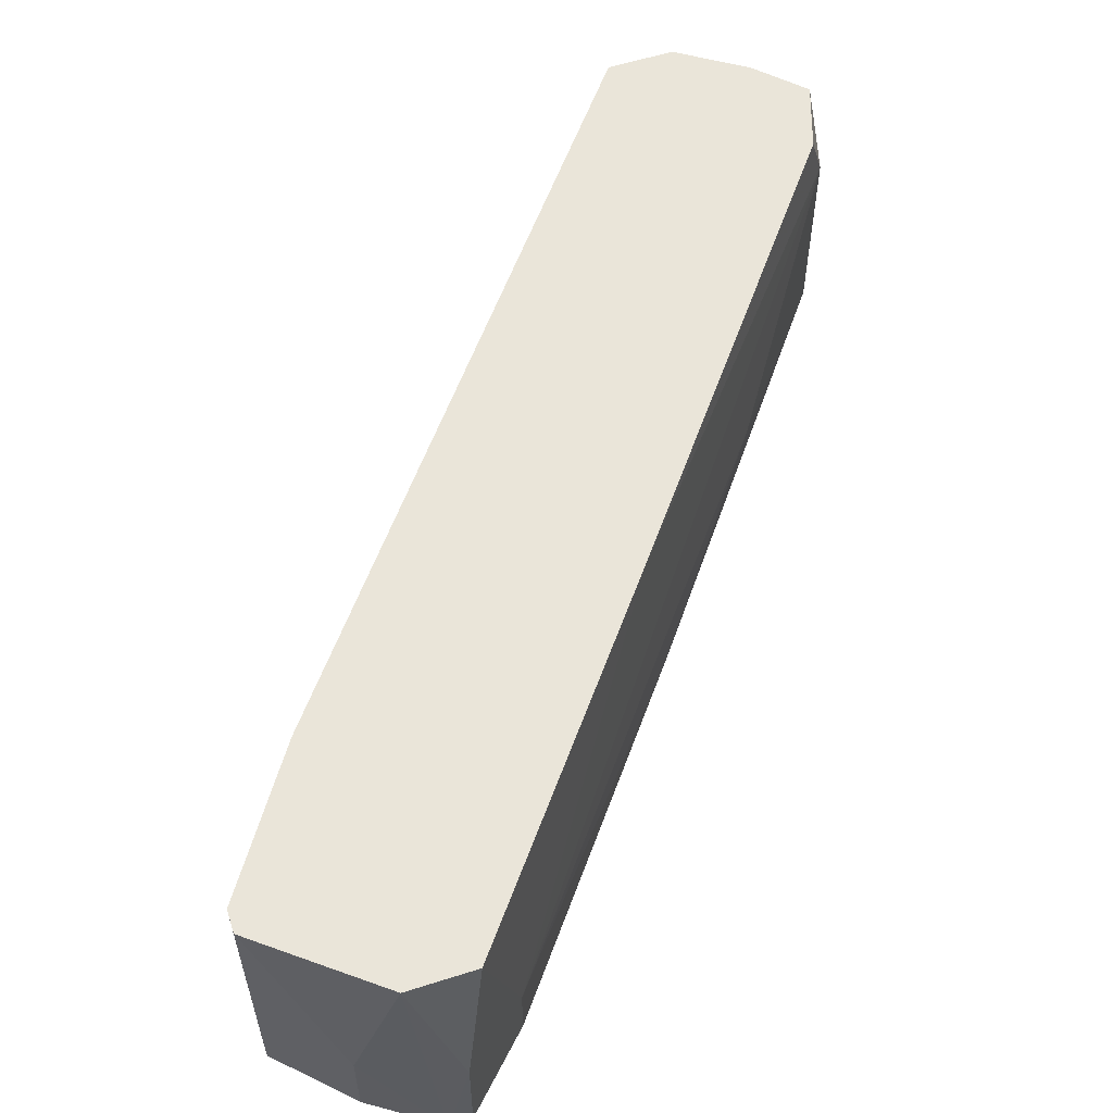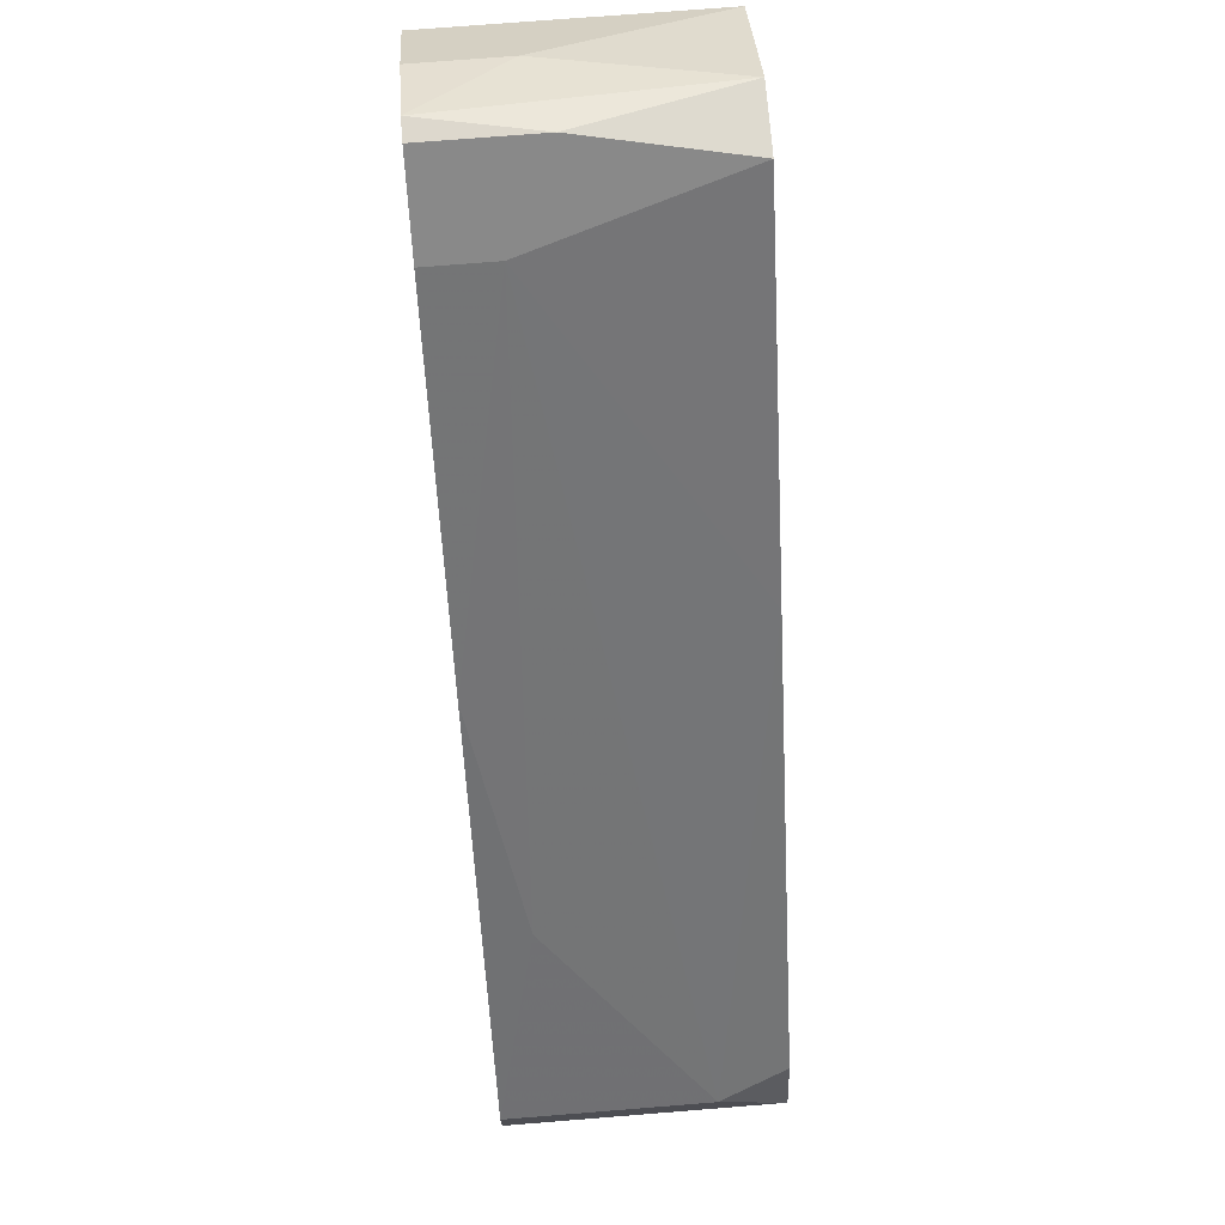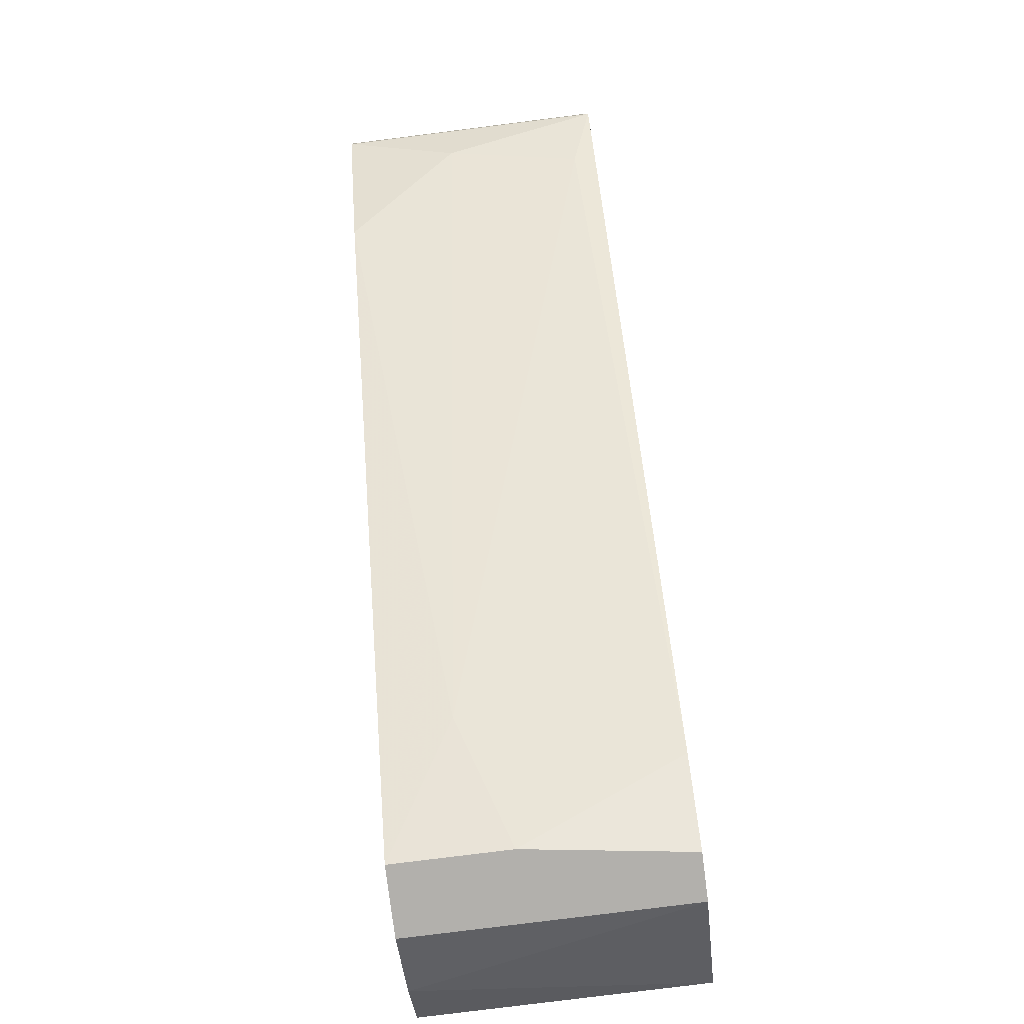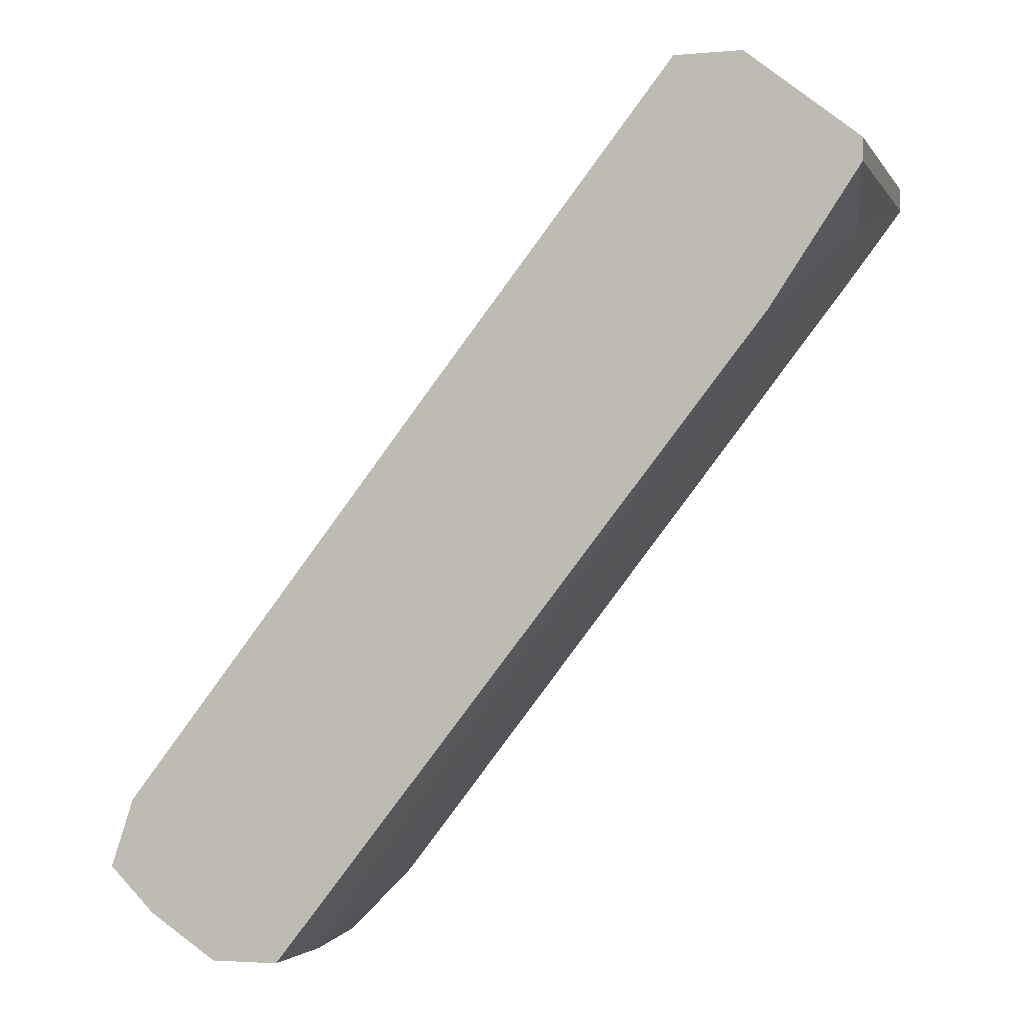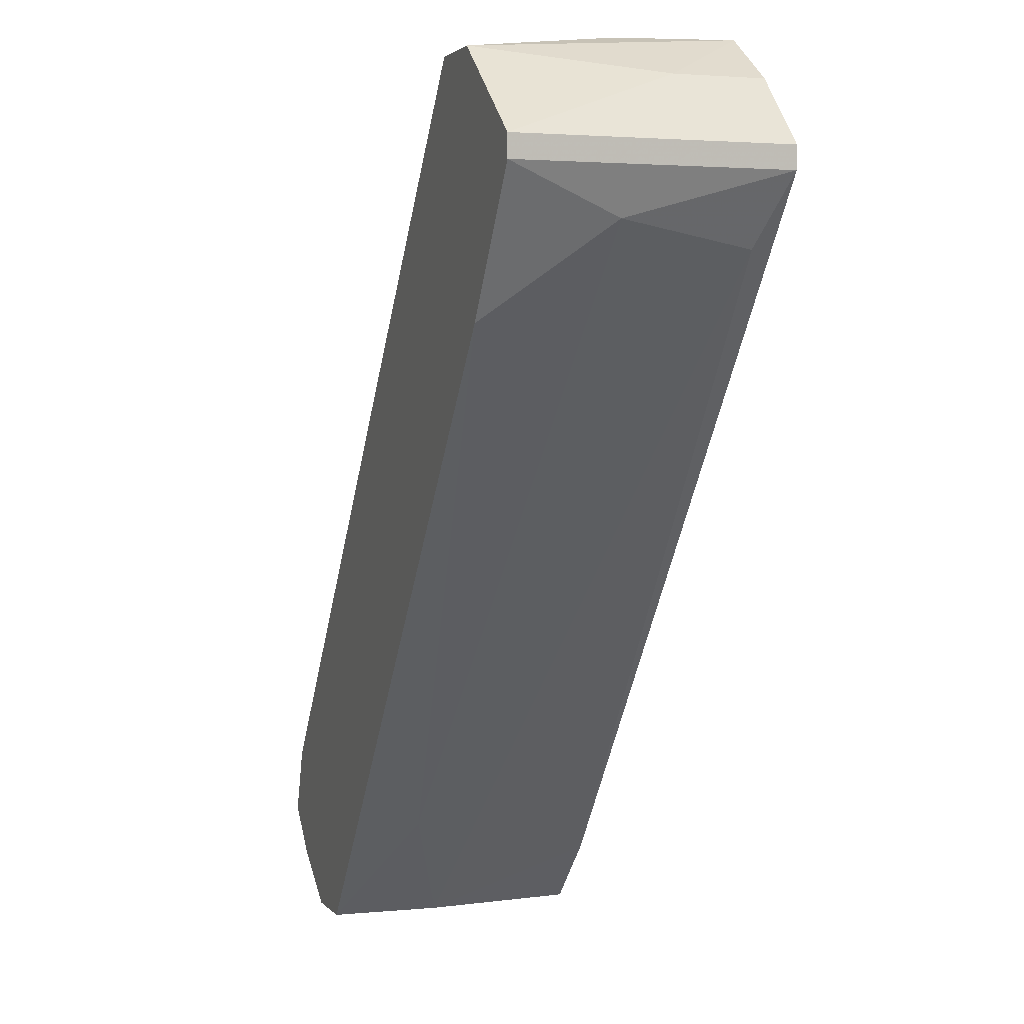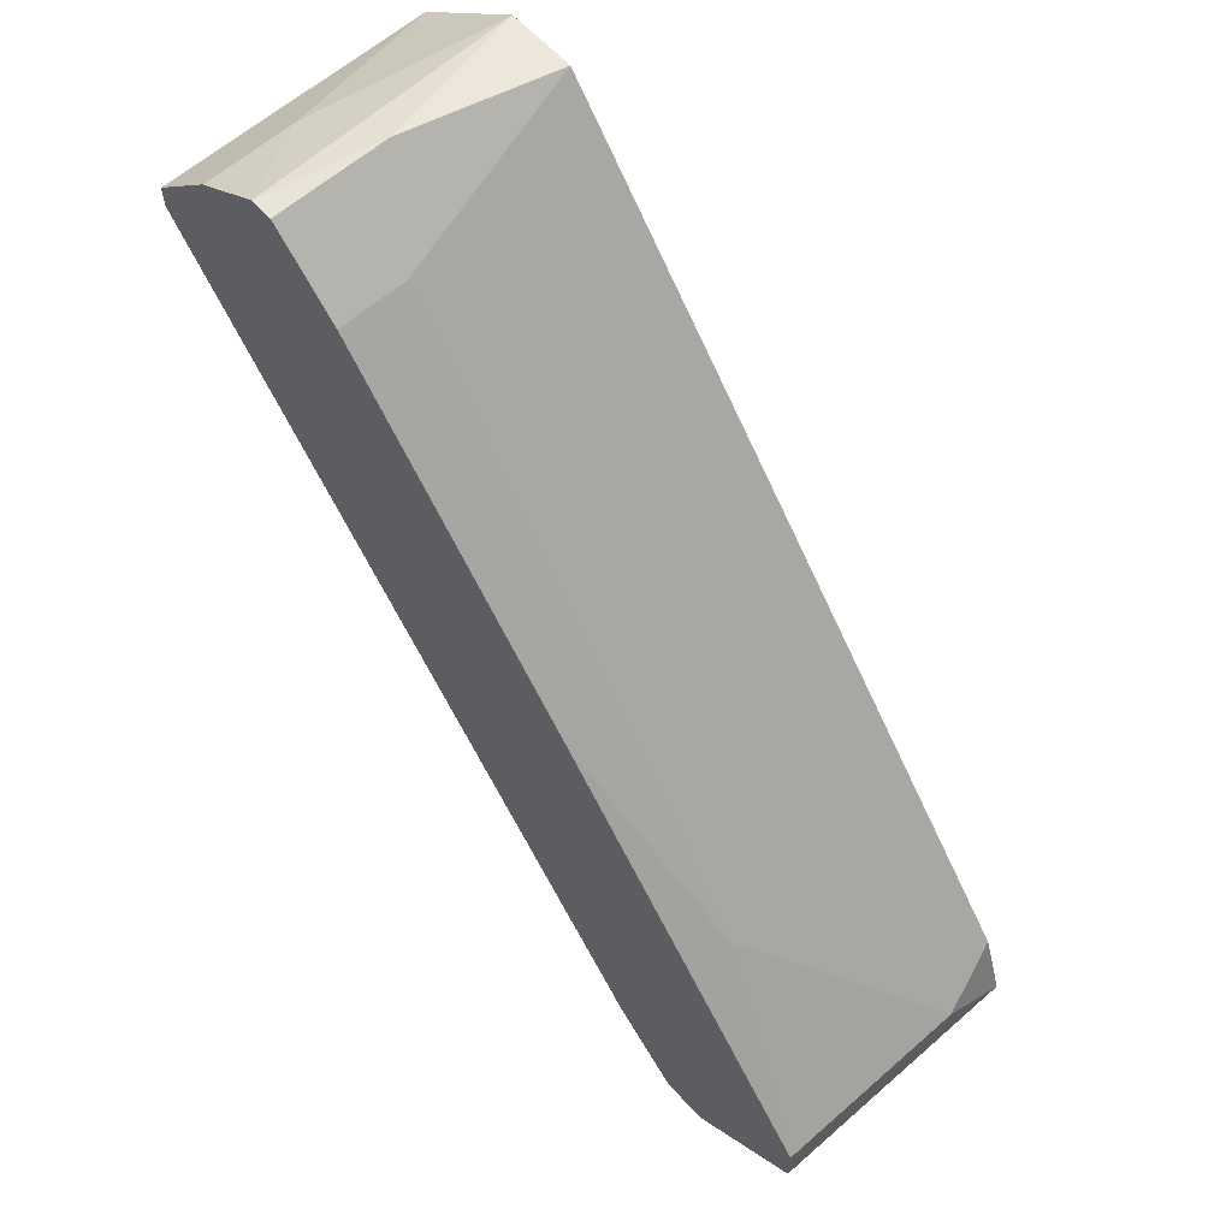
<metadata>
{"format":"obj","ext":"obj","renderer":"f3d","projection":"perspective","resolution":1024,"background":"white","views":[{"elev":58.0,"azim":161.8,"up":"+Z"},{"elev":72.2,"azim":-94.6,"up":"+Y"},{"elev":-78.8,"azim":97.2,"up":"+Y"},{"elev":-2.9,"azim":17.0,"up":"+Y"},{"elev":2.3,"azim":71.1,"up":"+Y"},{"elev":60.6,"azim":-131.9,"up":"+Y"}]}
</metadata>
<code>
v 0.02272 0.009961 -0.01277
v 0.02272 0.009961 -0.007908
v -0.002542 -0.0221 -0.001107
v 0.006203 -0.02599 -0.01277
v 0.00426 -0.02891 -0.005966
v 0.00426 -0.02891 -0.001107
v 0.02369 0.009961 -0.01277
v 0.02661 0.008017 -0.01277
v 0.02661 0.008017 -0.008881
v 0.008147 -0.02405 -0.004023
v 0.02758 0.001214 -0.0118
v 0.02564 -0.001701 -0.001107
v 0.00912 -0.006559 -0.01277
v 0.002316 -0.0153 -0.01082
v 0.02175 0.008987 -0.001107
v 0.01981 0.007043 -0.009853
v 0.01981 0.007043 -0.01277
v 0.02855 0.002184 -0.005966
v 0.003289 -0.02891 -0.01277
v 0.001346 -0.02891 -0.01277
v 0.001346 -0.02891 -0.001107
v 0.02952 0.004128 -0.01277
v 0.02952 0.004128 -0.001107
v 0.02952 0.005102 -0.01277
v 0.02952 0.005102 -0.001107
v 0.02466 0.008987 -0.001107
v 0.01106 -0.004615 -0.001107
v -0.001572 -0.02696 -0.001107
v -0.003515 -0.02502 -0.01277
v -0.003515 -0.02502 -0.001107
v -0.003515 -0.02308 -0.01277
v -0.003515 -0.02308 -0.004023
f 16 17 13
f 20 29 8
f 3 25 15
f 25 3 6
f 20 8 22
f 8 29 17
f 20 22 4
f 25 6 12
f 17 29 31
f 6 3 30
f 31 29 30
f 8 17 7
f 15 25 26
f 20 6 21
f 6 30 21
f 6 20 5
f 5 4 11
f 4 22 11
f 22 18 11
f 30 3 32
f 31 30 32
f 14 31 32
f 14 32 16
f 29 20 28
f 30 29 28
f 20 21 28
f 21 30 28
f 20 4 19
f 5 20 19
f 4 5 19
f 15 26 2
f 26 7 2
f 16 15 2
f 17 16 2
f 8 25 24
f 22 8 24
f 25 22 24
f 22 25 23
f 25 12 23
f 18 22 23
f 12 18 23
f 12 6 10
f 18 12 10
f 6 5 10
f 5 11 10
f 11 18 10
f 25 8 9
f 8 7 9
f 26 25 9
f 7 26 9
f 7 17 1
f 17 2 1
f 2 7 1
f 3 15 27
f 32 3 27
f 16 32 27
f 15 16 27
f 17 31 13
f 31 14 13
f 14 16 13

</code>
